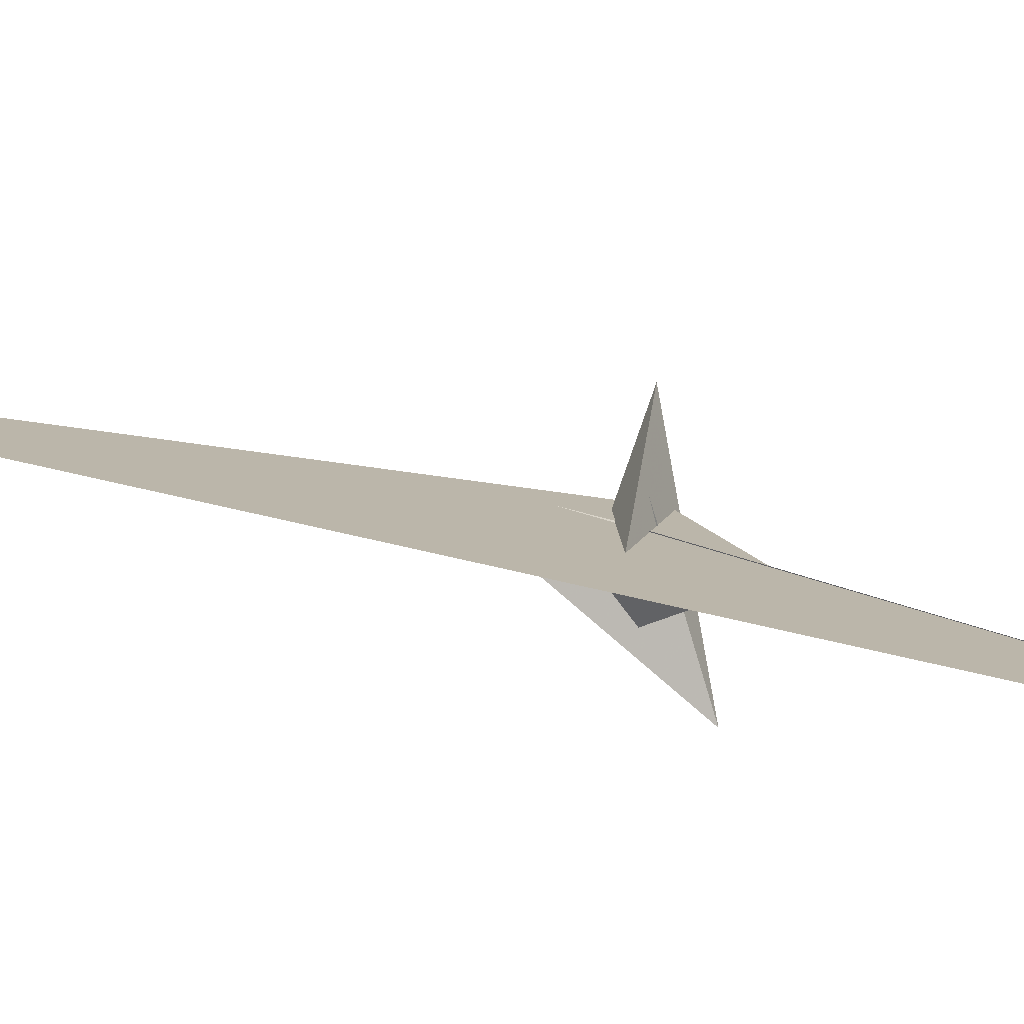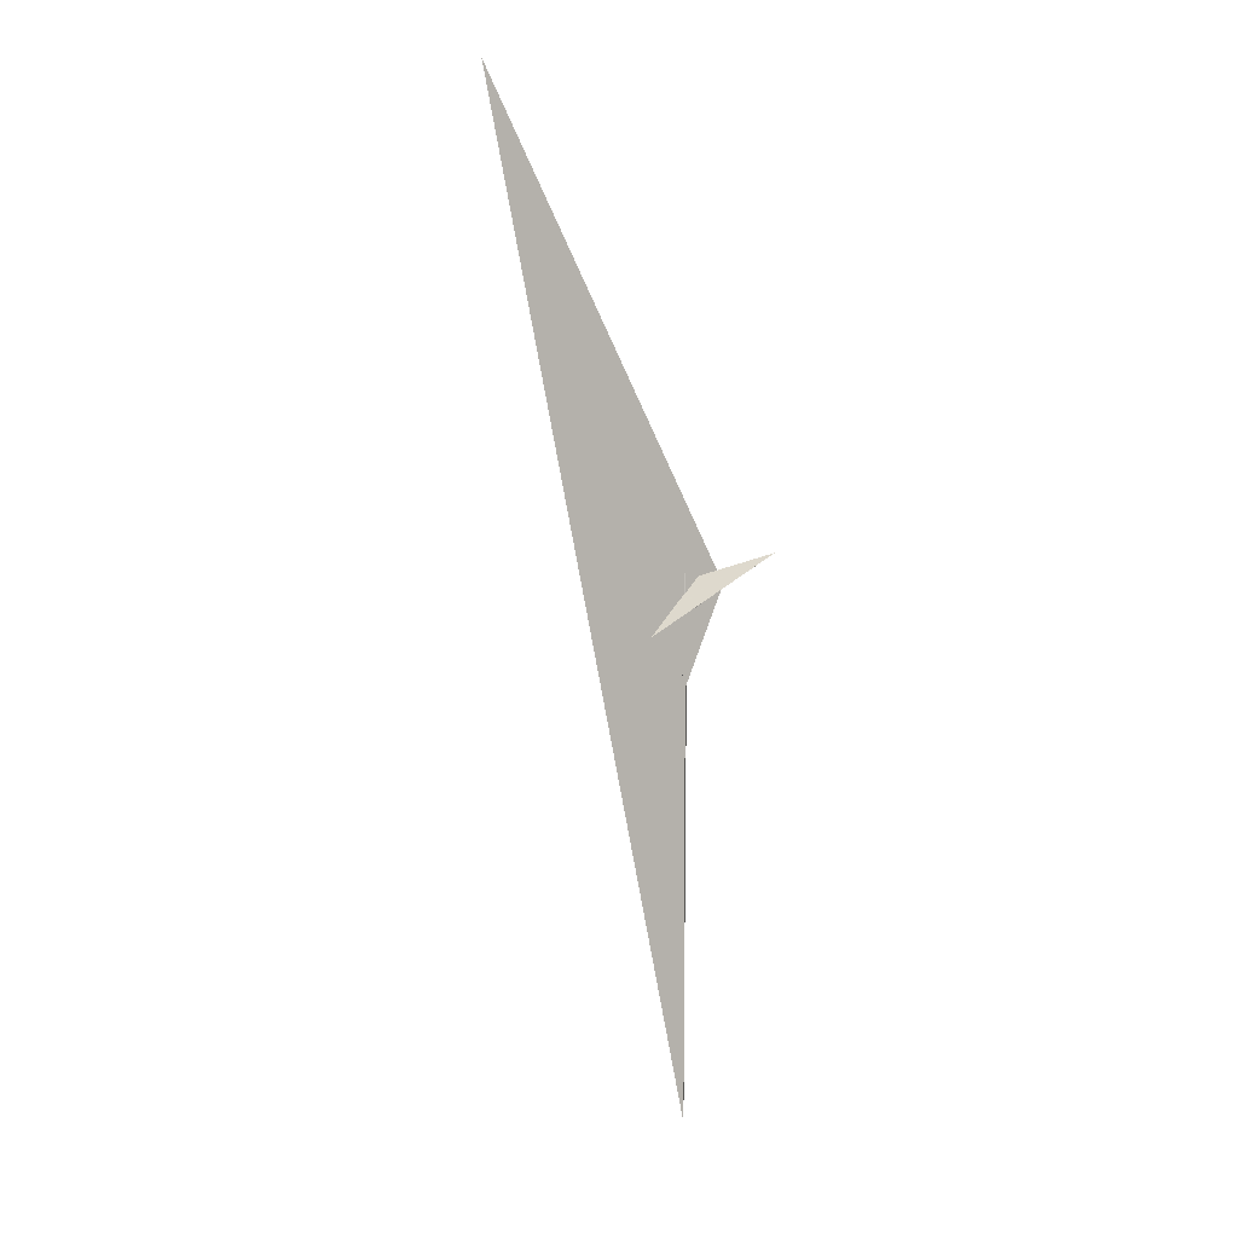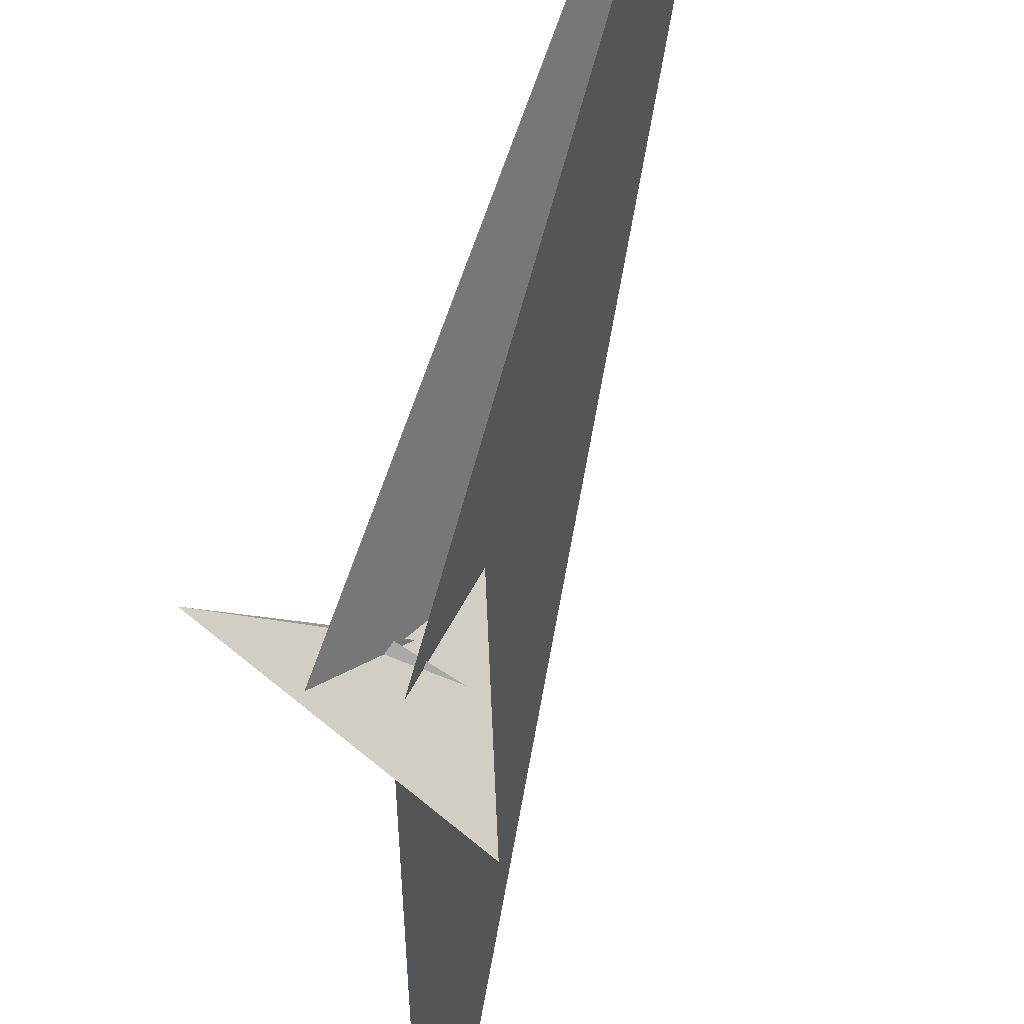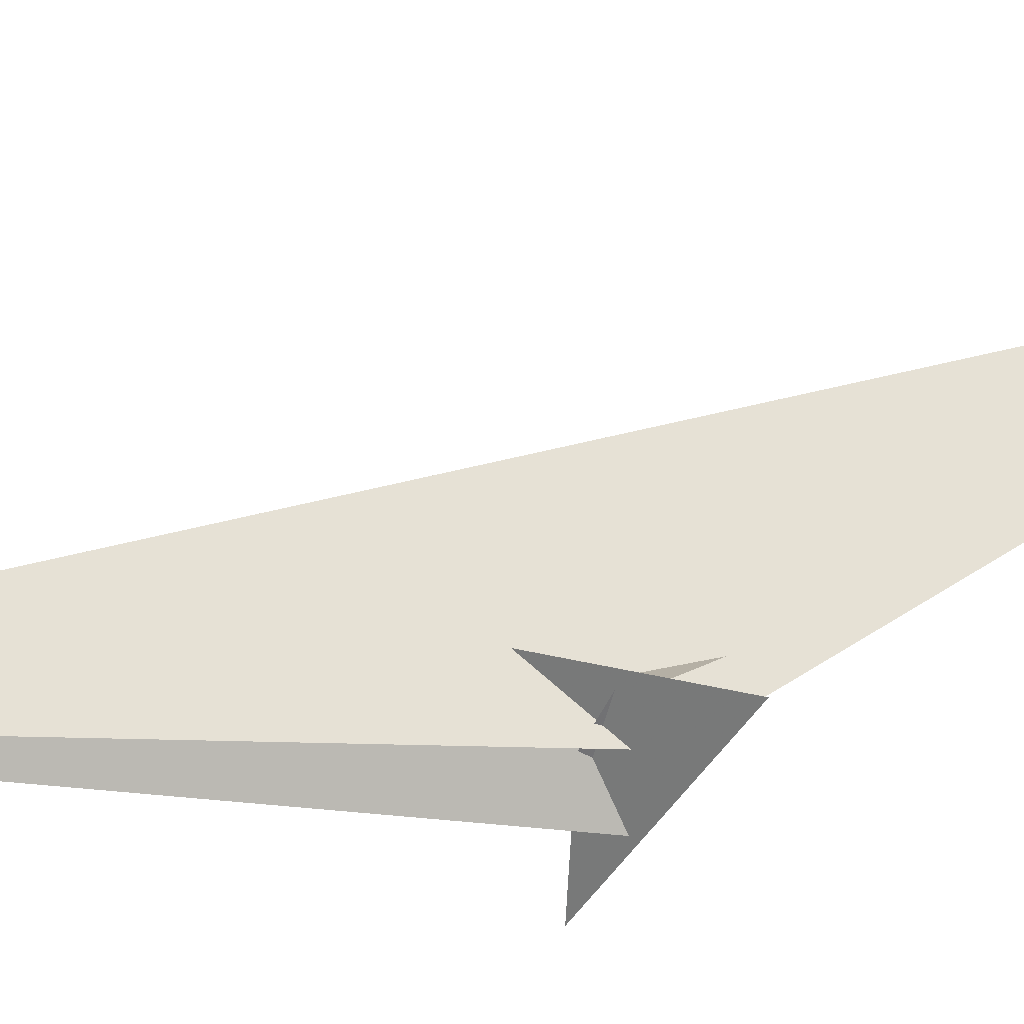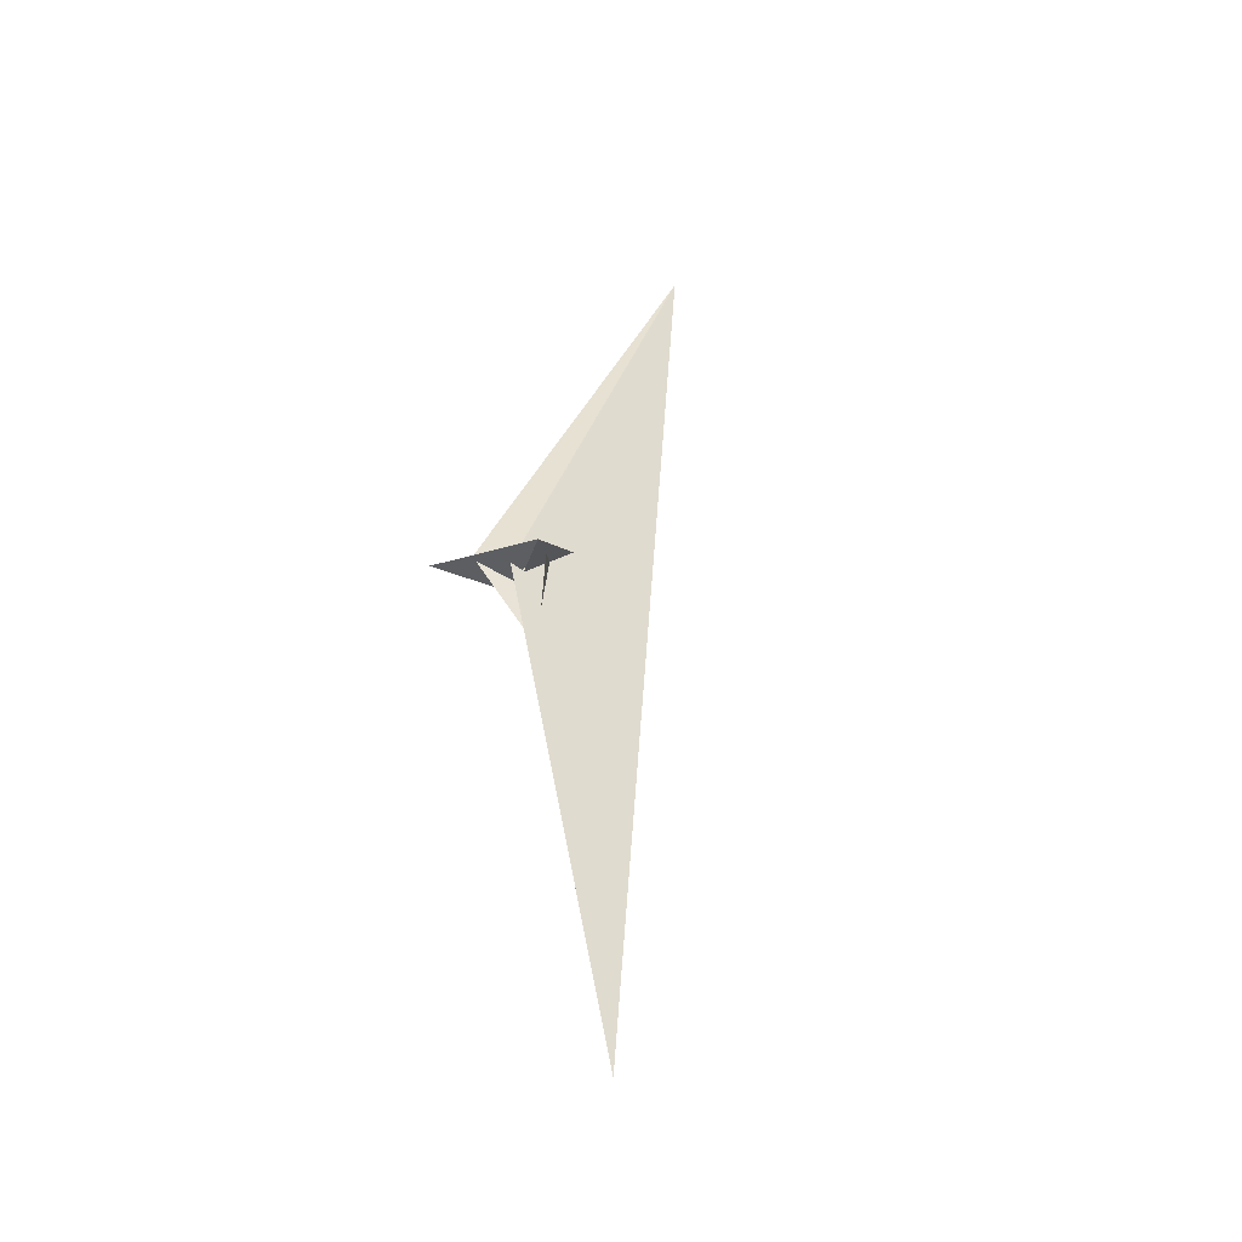
<metadata>
{"format":"obj","ext":"obj","renderer":"f3d","projection":"perspective","resolution":1024,"background":"white","views":[{"elev":66.1,"azim":-55.7,"up":"+Z"},{"elev":31.4,"azim":6.1,"up":"+Y"},{"elev":-70.7,"azim":-175.5,"up":"+Z"},{"elev":-51.0,"azim":-75.7,"up":"+Z"},{"elev":-67.8,"azim":-155.0,"up":"+Y"}]}
</metadata>
<code>
v 3.505 7.904 3.052
v 2.925 11.38 -7.387
v 3.046 7.453 -7.377
v 3.708 -7.536 -2.949
v 3.836 -7.163 0.1347
v 3.778 2.94 5.704
v 5.932 -38.47 25.13
v 3.05 6.861 -7.695
v 5.848 -34.87 25.72
v 3.483 -11.98 -10.92
v 16.79 -232.4 133
v 0.7918 10.8 -7.196
v -10.76 5.16 1.023
v -10.39 4.852 2.174
v 1.004 6.089 6.547
v 14.16 11.29 0.702
v 9.254 12.71 -6.795
v -10.3 4.964 1.916
v 47.73 24.59 -14.26
v -11.51 -4.308 27.82
v 1.751 -8.813 -1.453
v -10.4 3.42 1.378
v 1.826 -8.453 -1.61
v -10.86 24.35 -5.064
v -13.75 17.61 -1.303
v 21.64 3.201 -16.34
v -99.06 269.7 -34.58
v 3.287 3.108 5.638
v -13.18 -10.23 -7.071
v -4.67 -17.75 -8.473
v -19.73 20.41 7.756
v -18.25 -37.78 -23.95
v 13.33 4.67 4.299
v -1.025 -4.744 -8.016
v 9.087 13.93 -7.882
v -0.5122 -33.75 13.25
v 9.026 12.4 -6.878
v 1.864 25.56 -6.348
v -11.64 13.18 0.9726
v -4.313 -6.853 11.36
v -13.14 12.75 1.28
v -13.74 -2.145 -6.483
v 2.33 -11.87 -8.84
v -2.423 -2.733 16.02
f 1 2 8 3 4 10 11 9 7 5 6
f 1 2 12 13 18 14 15 20 19 17 16
f 3 4 23 21 22 13 12 24 25 27 26
f 5 6 28 15 14 31 32 30 29 22 21
f 5 7 36 34 35 37 17 16 33 23 21
f 1 6 28 38 24 25 41 39 40 33 16
f 2 8 42 29 30 43 34 35 38 24 12
f 7 9 44 40 39 42 29 22 13 18 36
f 3 8 42 39 41 31 32 19 17 37 26
f 10 11 27 25 41 31 14 18 36 34 43
f 4 10 43 30 32 19 20 44 40 33 23
f 9 11 27 26 37 35 38 28 15 20 44

</code>
